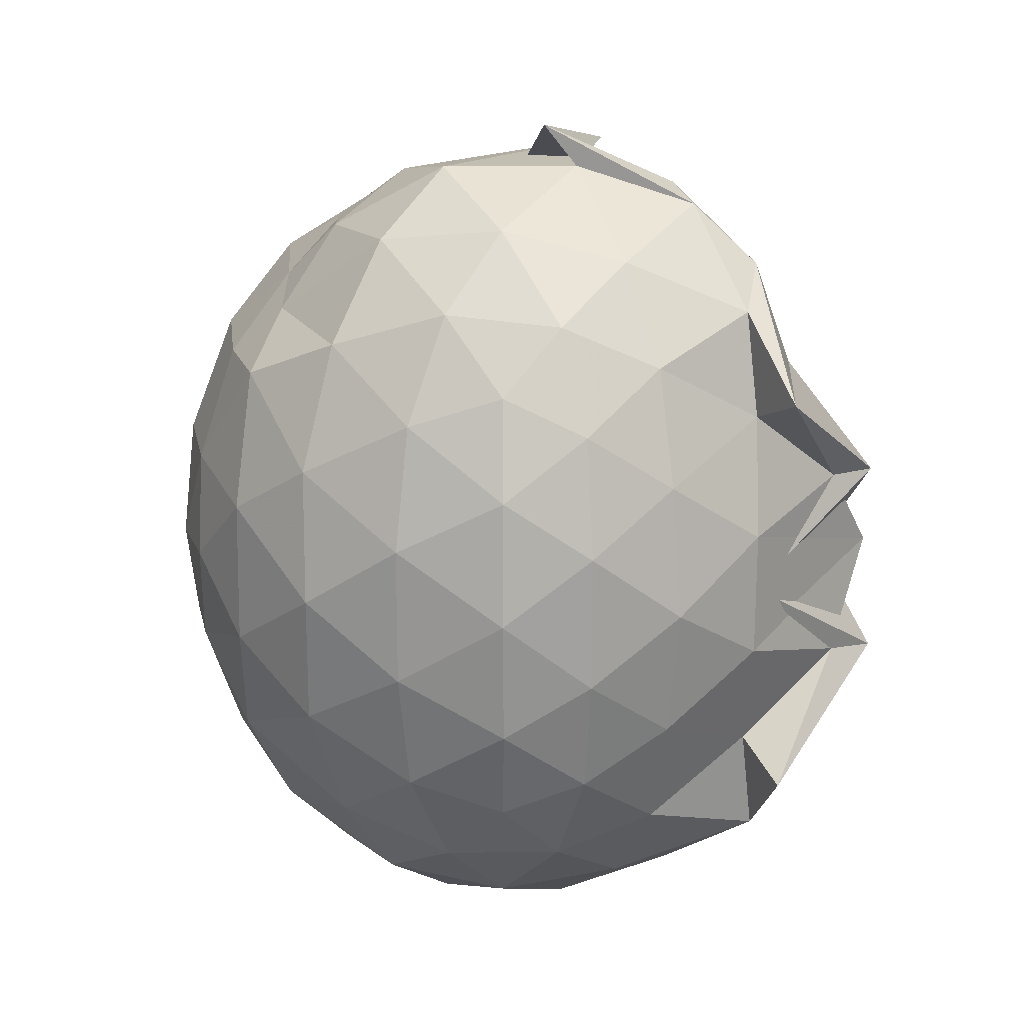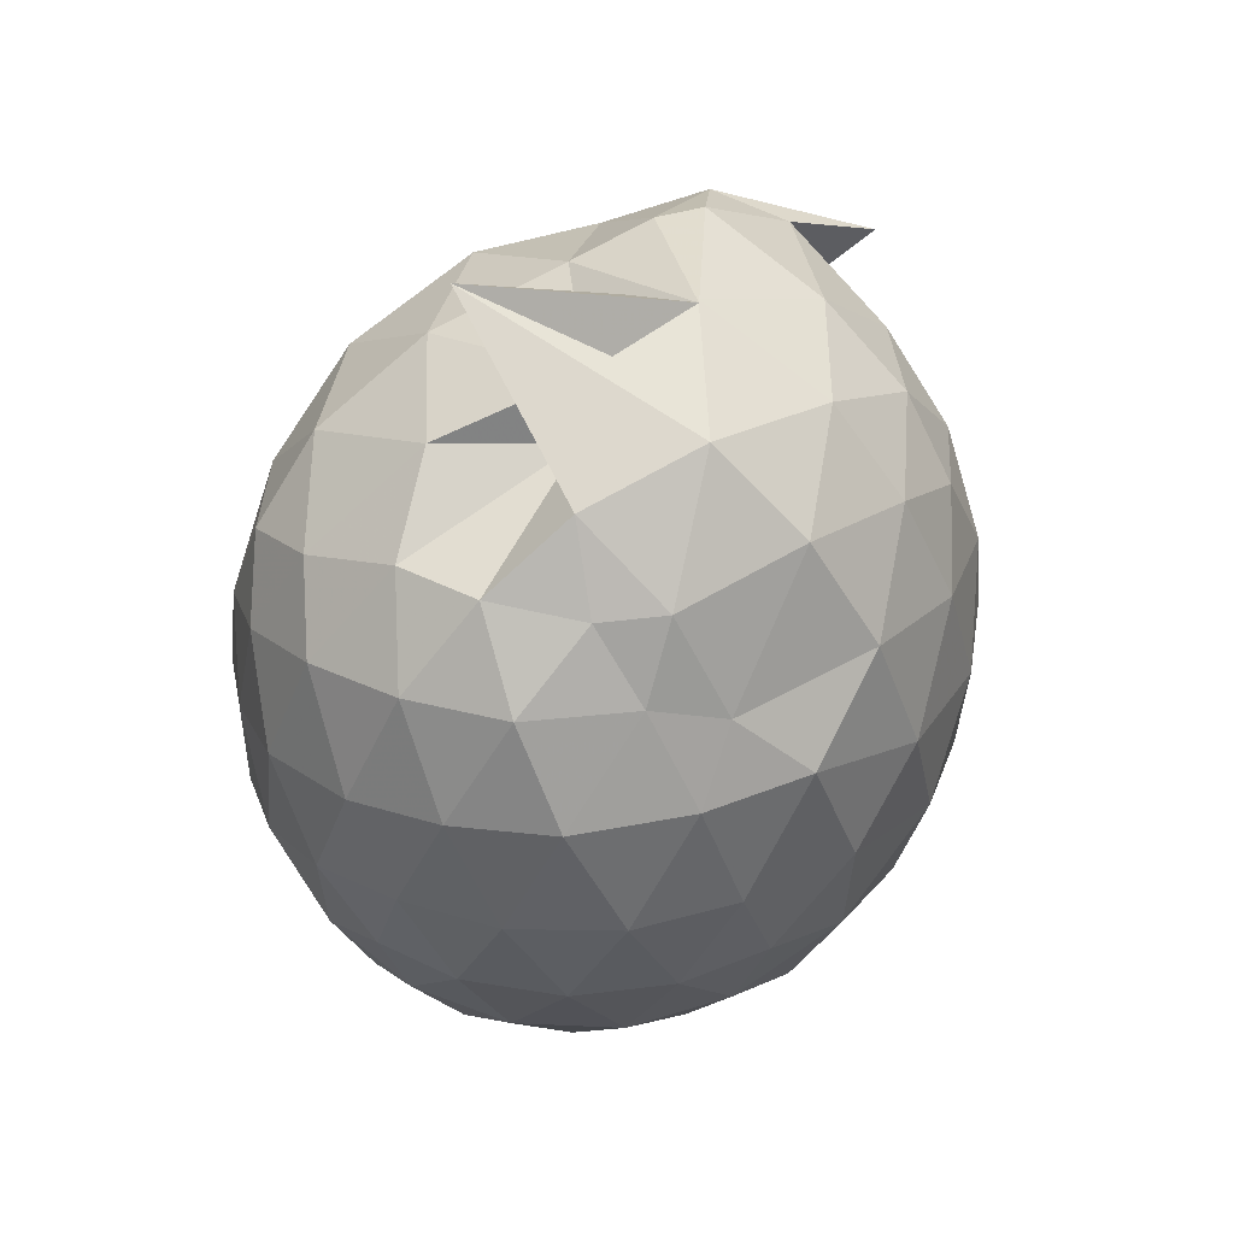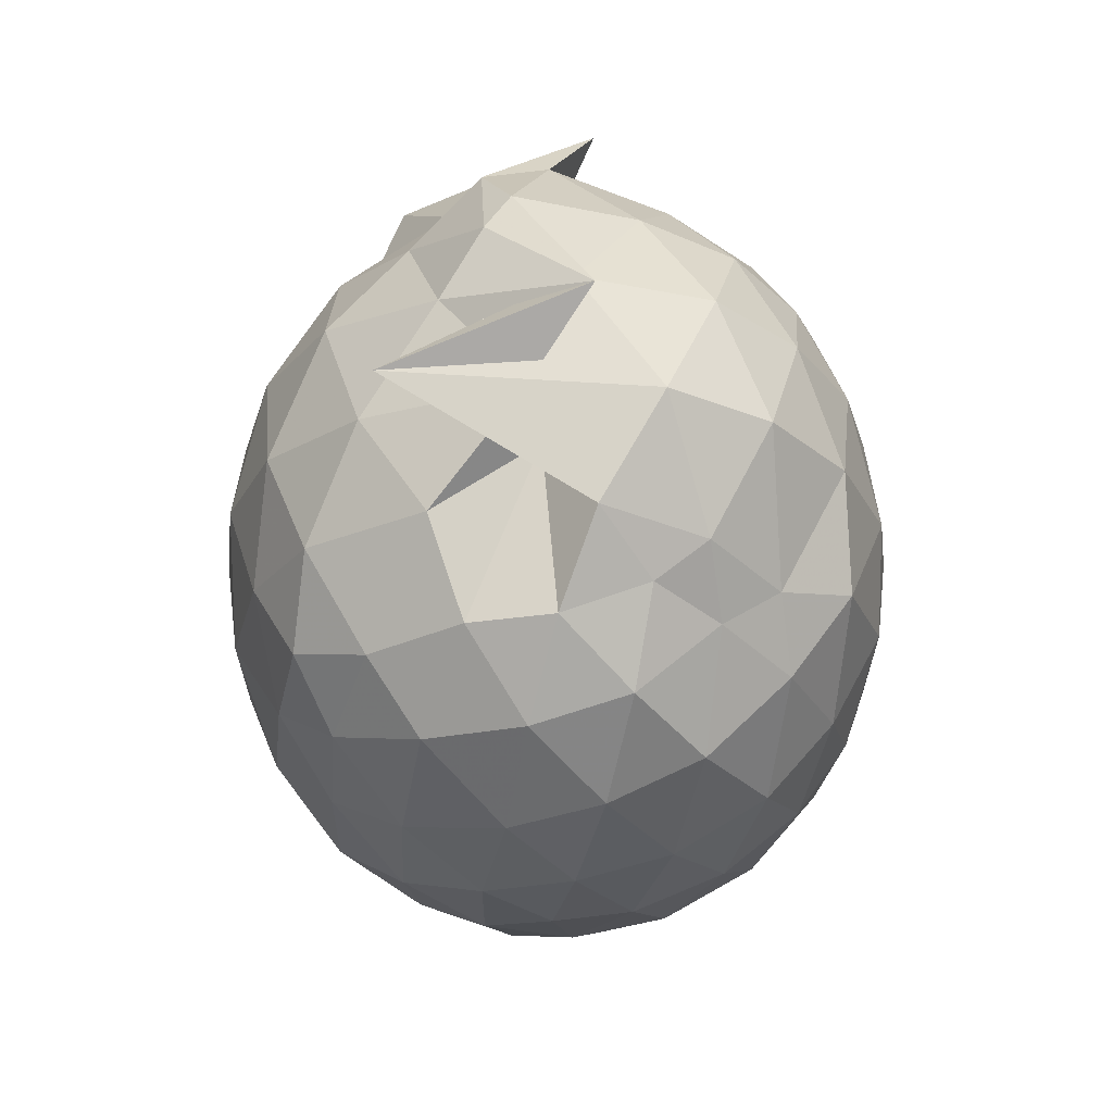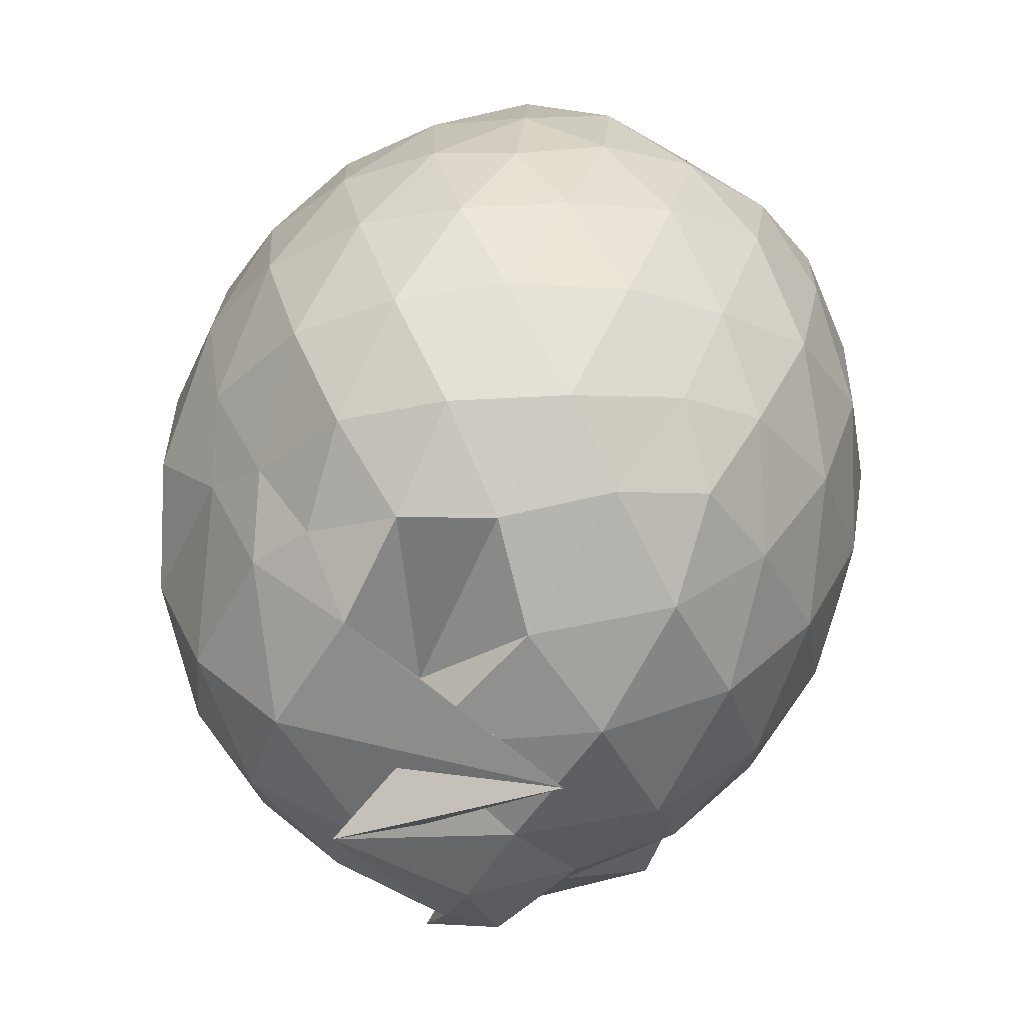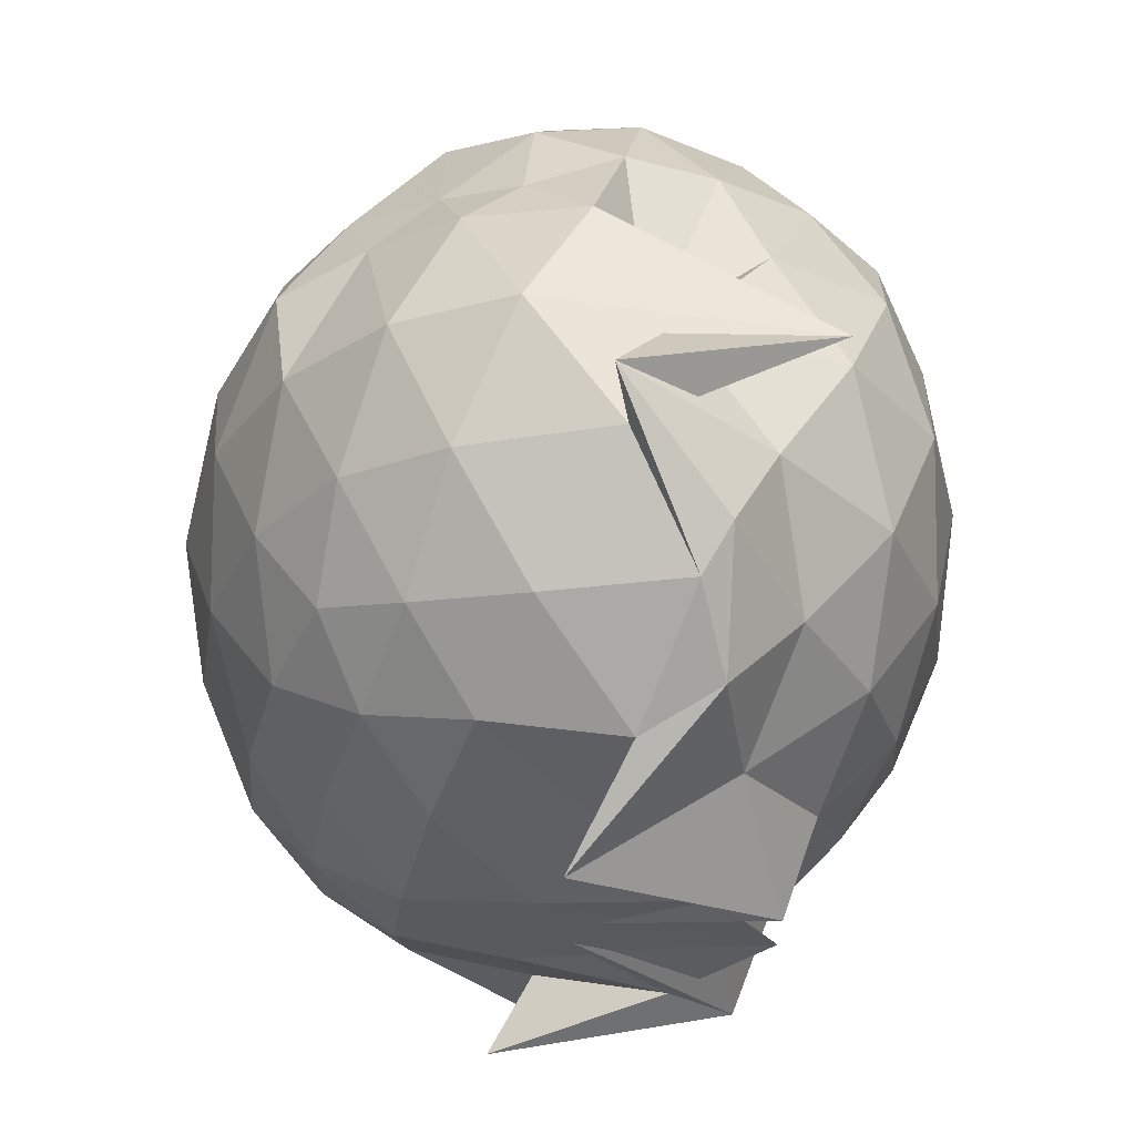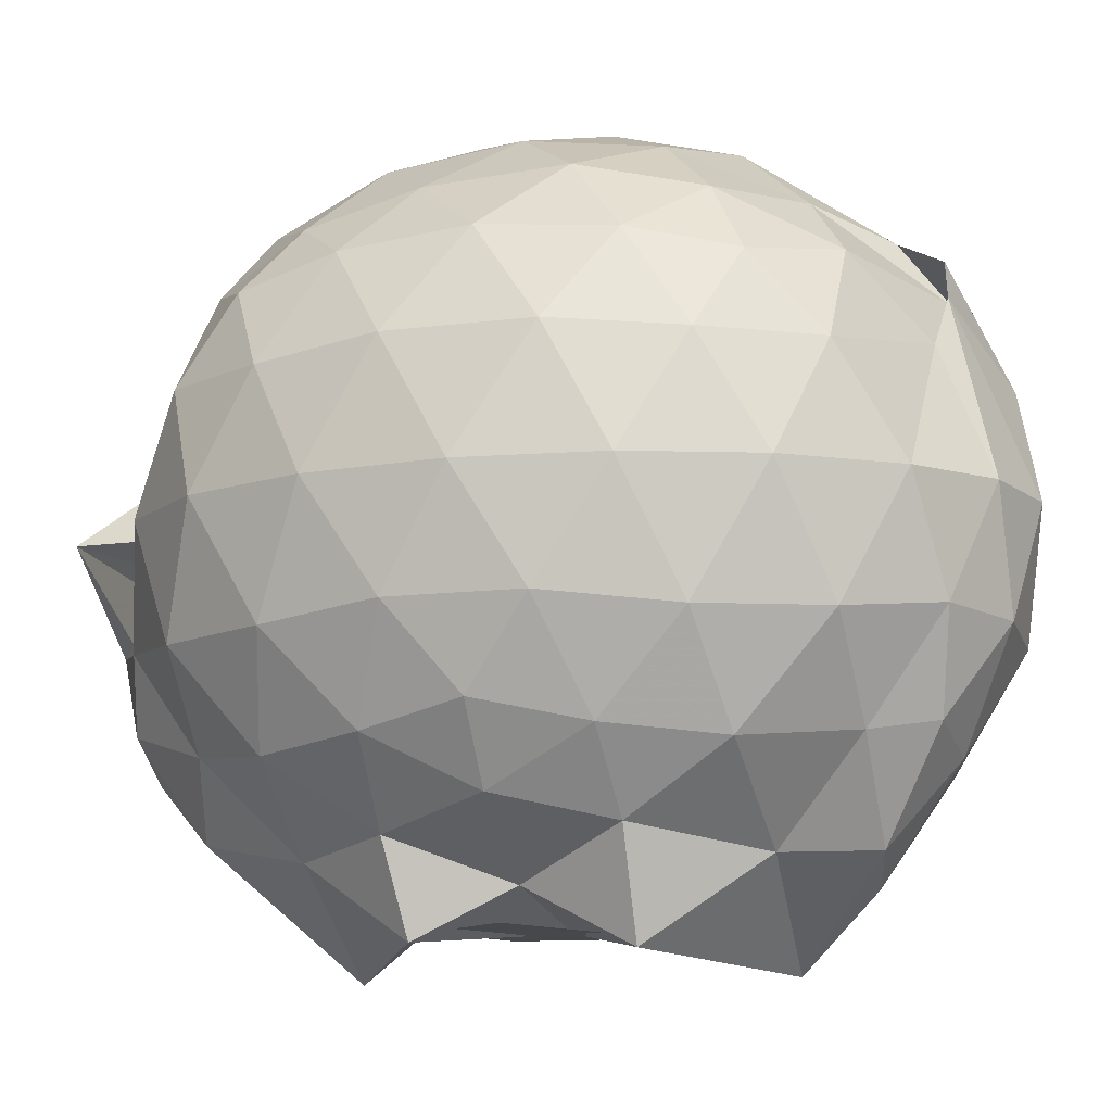
<metadata>
{"format":"obj","ext":"obj","renderer":"f3d","projection":"perspective","resolution":1024,"background":"white","views":[{"elev":17.8,"azim":128.1,"up":"+Y"},{"elev":60.6,"azim":33.4,"up":"+Y"},{"elev":65.8,"azim":0.7,"up":"+Y"},{"elev":33.3,"azim":-163.7,"up":"+Z"},{"elev":-29.1,"azim":171.1,"up":"+Z"},{"elev":-11.7,"azim":-72.9,"up":"+Z"}]}
</metadata>
<code>
v -0.8315 -0.12 1.081
v -1.306 -0.09967 -0.8258
v -0.06783 -0.1126 0.5995
v -0.1283 0.1527 0.6388
v -0.2565 0.4351 0.6258
v -0.436 0.6337 0.5713
v -0.6018 0.7755 0.524
v -0.8224 0.7933 0.6148
v -1.04 0.7379 0.619
v -1.276 0.6059 0.6481
v -1.462 0.4795 0.5983
v -1.519 0.2206 0.6552
v -1.557 -0.1137 0.6752
v -1.527 -0.442 0.6504
v -1.458 -0.6987 0.5976
v -1.228 -0.8752 0.6457
v -0.8737 -1.049 0.603
v -1.048 -1.065 0.654
v -0.6344 -0.9937 0.7033
v -0.4505 -0.9125 0.6603
v -0.2556 -0.6893 0.6445
v -0.1277 -0.3807 0.6512
v 0.005948 0.08523 0.3716
v -0.1021 0.4345 0.4084
v -0.2885 0.573 0.4607
v -0.4696 0.785 0.4195
v -0.7328 0.9103 0.3893
v -0.8668 0.7888 0.176
v -1.132 0.8125 0.3686
v -1.431 0.6454 0.3922
v -1.581 0.3864 0.3922
v -1.661 0.06529 0.418
v -1.662 -0.298 0.4187
v -1.582 -0.6129 0.3964
v -1.429 -0.8778 0.3928
v -1.05 -1.039 0.4627
v -1.023 -1.067 0.5772
v -0.7427 -1.174 0.4173
v -0.4576 -1.08 0.4076
v -0.2556 -0.8727 0.4546
v -0.08324 -0.5923 0.4482
v 0.00539 -0.293 0.3785
v 0.005825 0.2301 0.1214
v -0.1223 0.5506 0.124
v -0.3189 0.8018 0.1206
v -0.576 0.9634 0.1152
v -1.26 0.9654 0.08094
v -0.9014 0.9303 0.09458
v -1.304 0.7972 0.1227
v -1.546 0.5535 0.1139
v -1.675 0.2379 0.1123
v -1.718 -0.1136 0.1123
v -1.675 -0.4652 0.1125
v -1.554 -0.777 0.1133
v -1.332 -1.027 0.1226
v -1.082 -1.177 0.1352
v -0.8499 -1.241 0.1282
v -0.5673 -1.195 0.1161
v -0.3176 -1.033 0.1155
v -0.12 -0.7803 0.1147
v 0.008382 -0.4623 0.1211
v 0.05247 -0.1124 0.08044
v -0.08772 0.3824 -0.164
v -0.2401 0.6504 -0.1652
v -0.4518 0.8407 -0.1856
v -0.792 0.9671 -0.1757
v -0.7455 1.077 -0.1002
v -1.119 0.8761 -0.1607
v -1.41 0.6573 -0.195
v -1.585 0.3642 -0.195
v -1.671 0.05224 -0.1669
v -1.669 -0.2788 -0.1665
v -1.574 -0.597 -0.1973
v -1.421 -0.8827 -0.191
v -1.197 -1.079 -0.1545
v -0.9749 -1.184 -0.1639
v -0.7229 -1.18 -0.1881
v -0.4494 -1.068 -0.1879
v -0.2367 -0.8801 -0.1634
v -0.08104 -0.6119 -0.1618
v -0.01251 -0.2922 -0.1829
v -0.01095 0.06634 -0.1845
v -0.2209 0.4642 -0.3714
v -0.389 0.6281 -0.431
v -0.6324 0.7623 -0.4588
v -0.9498 0.8719 -0.4559
v -1.013 0.9117 -0.3425
v -1.21 0.6603 -0.4254
v -1.403 0.4289 -0.4554
v -1.535 0.1468 -0.429
v -1.596 -0.114 -0.3744
v -1.524 -0.3792 -0.4288
v -1.415 -0.6528 -0.4549
v -1.217 -0.8948 -0.4252
v -1.091 -1.041 -0.3936
v -0.882 -1.051 -0.4515
v -0.6256 -0.9905 -0.4573
v -0.3871 -0.8551 -0.4308
v -0.218 -0.6901 -0.3721
v -0.148 -0.4354 -0.4309
v -0.1209 -0.1123 -0.4491
v -0.1495 0.2103 -0.4291
v -0.1976 -0.1139 0.7874
v -0.2992 0.1688 0.843
v -0.4676 0.4525 0.8404
v -0.6428 0.6626 0.7585
v -0.8899 0.626 0.83
v -1.145 0.5203 0.8272
v -1.368 0.3593 0.7649
v -1.39 0.06713 0.8319
v -1.396 -0.29 0.8496
v -1.35 -0.5988 0.782
v -1.099 -0.7703 0.8037
v -0.9248 -0.9363 0.7445
v -0.6725 -0.9806 0.6855
v -0.4642 -0.6931 0.8382
v -0.2996 -0.3985 0.8512
v -0.3919 -0.1178 0.9508
v -0.5332 0.1681 0.9914
v -0.7043 0.426 0.9497
v -0.9433 0.3439 0.9865
v -1.2 0.2197 0.9464
v -1.216 -0.1202 0.9838
v -1.187 -0.4511 0.945
v -0.9447 -0.5769 0.9914
v -0.7051 -0.6576 0.9576
v -0.5338 -0.4041 0.9888
v -0.6261 -0.1176 1.055
v -0.775 0.1427 1.054
v -1.007 0.04375 1.054
v -1.008 -0.2812 1.05
v -0.7793 -0.381 1.05
v -0.3283 0.3692 -0.5621
v -0.5502 0.5182 -0.6296
v -0.8611 0.6214 -0.6949
v -1.03 0.7152 -0.6096
v -1.123 0.4317 -0.6668
v -1.344 0.1634 -0.6312
v -1.462 -0.1141 -0.5595
v -1.362 -0.3934 -0.6203
v -1.129 -0.6741 -0.6734
v -1.018 -0.8941 -0.6651
v -0.8877 -0.8585 -0.7378
v -0.5475 -0.7432 -0.6297
v -0.3287 -0.5939 -0.5621
v -0.2821 -0.2895 -0.6162
v -0.2806 0.06372 -0.6175
v -0.4921 0.2238 -0.7182
v -0.829 0.3497 -0.7542
v -0.7458 0.4243 -0.9233
v -1.267 0.1237 -0.8619
v -1.188 -0.1071 -0.7353
v -1.264 -0.397 -0.8819
v -0.7305 -0.6411 -0.9206
v -0.8275 -0.5755 -0.7433
v -0.4877 -0.4469 -0.7177
v -0.4695 -0.1118 -0.7651
v -0.7408 0.04923 -0.8251
v -1.118 0.1336 -0.8286
v -0.7561 -0.1021 -0.812
v -1.111 -0.3733 -0.8483
v -0.737 -0.2735 -0.826
f 3 23 4
f 4 23 24
f 4 24 5
f 5 24 25
f 5 25 6
f 6 25 26
f 6 26 7
f 7 26 27
f 7 27 8
f 8 27 28
f 8 28 9
f 9 28 29
f 9 29 10
f 10 29 30
f 10 30 11
f 11 30 31
f 11 31 12
f 12 31 32
f 12 32 13
f 13 32 33
f 13 33 14
f 14 33 34
f 14 34 15
f 15 34 35
f 15 35 16
f 16 35 36
f 16 36 17
f 17 36 37
f 17 37 18
f 18 37 38
f 18 38 19
f 19 38 39
f 19 39 20
f 20 39 40
f 20 40 21
f 21 40 41
f 21 41 22
f 22 41 42
f 22 42 3
f 3 42 23
f 23 43 24
f 24 43 44
f 24 44 25
f 25 44 45
f 25 45 26
f 26 45 46
f 26 46 27
f 27 46 47
f 27 47 28
f 28 47 48
f 28 48 29
f 29 48 49
f 29 49 30
f 30 49 50
f 30 50 31
f 31 50 51
f 31 51 32
f 32 51 52
f 32 52 33
f 33 52 53
f 33 53 34
f 34 53 54
f 34 54 35
f 35 54 55
f 35 55 36
f 36 55 56
f 36 56 37
f 37 56 57
f 37 57 38
f 38 57 58
f 38 58 39
f 39 58 59
f 39 59 40
f 40 59 60
f 40 60 41
f 41 60 61
f 41 61 42
f 42 61 62
f 42 62 23
f 23 62 43
f 43 63 44
f 44 63 64
f 44 64 45
f 45 64 65
f 45 65 46
f 46 65 66
f 46 66 47
f 47 66 67
f 47 67 48
f 48 67 68
f 48 68 49
f 49 68 69
f 49 69 50
f 50 69 70
f 50 70 51
f 51 70 71
f 51 71 52
f 52 71 72
f 52 72 53
f 53 72 73
f 53 73 54
f 54 73 74
f 54 74 55
f 55 74 75
f 55 75 56
f 56 75 76
f 56 76 57
f 57 76 77
f 57 77 58
f 58 77 78
f 58 78 59
f 59 78 79
f 59 79 60
f 60 79 80
f 60 80 61
f 61 80 81
f 61 81 62
f 62 81 82
f 62 82 43
f 43 82 63
f 63 83 64
f 64 83 84
f 64 84 65
f 65 84 85
f 65 85 66
f 66 85 86
f 66 86 67
f 67 86 87
f 67 87 68
f 68 87 88
f 68 88 69
f 69 88 89
f 69 89 70
f 70 89 90
f 70 90 71
f 71 90 91
f 71 91 72
f 72 91 92
f 72 92 73
f 73 92 93
f 73 93 74
f 74 93 94
f 74 94 75
f 75 94 95
f 75 95 76
f 76 95 96
f 76 96 77
f 77 96 97
f 77 97 78
f 78 97 98
f 78 98 79
f 79 98 99
f 79 99 80
f 80 99 100
f 80 100 81
f 81 100 101
f 81 101 82
f 82 101 102
f 82 102 63
f 63 102 83
f 103 104 118
f 104 119 118
f 104 105 119
f 105 120 119
f 105 106 120
f 106 107 120
f 107 121 120
f 107 108 121
f 108 122 121
f 108 109 122
f 109 110 122
f 110 123 122
f 110 111 123
f 111 124 123
f 111 112 124
f 112 113 124
f 113 125 124
f 113 114 125
f 114 126 125
f 114 115 126
f 115 116 126
f 116 127 126
f 116 117 127
f 117 118 127
f 117 103 118
f 118 119 128
f 119 129 128
f 119 120 129
f 120 121 129
f 121 130 129
f 121 122 130
f 122 123 130
f 123 131 130
f 123 124 131
f 124 125 131
f 125 132 131
f 125 126 132
f 126 127 132
f 127 128 132
f 127 118 128
f 133 148 134
f 134 148 149
f 134 149 135
f 135 149 150
f 135 150 136
f 136 150 137
f 137 150 151
f 137 151 138
f 138 151 152
f 138 152 139
f 139 152 140
f 140 152 153
f 140 153 141
f 141 153 154
f 141 154 142
f 142 154 143
f 143 154 155
f 143 155 144
f 144 155 156
f 144 156 145
f 145 156 146
f 146 156 157
f 146 157 147
f 147 157 148
f 147 148 133
f 148 158 149
f 149 158 159
f 149 159 150
f 150 159 151
f 151 159 160
f 151 160 152
f 152 160 153
f 153 160 161
f 153 161 154
f 154 161 155
f 155 161 162
f 155 162 156
f 156 162 157
f 157 162 158
f 157 158 148
f 3 4 103
f 103 4 104
f 4 5 104
f 104 5 105
f 5 6 105
f 105 6 106
f 6 7 106
f 7 8 106
f 106 8 107
f 8 9 107
f 107 9 108
f 9 10 108
f 108 10 109
f 10 11 109
f 11 12 109
f 109 12 110
f 12 13 110
f 110 13 111
f 13 14 111
f 111 14 112
f 14 15 112
f 15 16 112
f 112 16 113
f 16 17 113
f 113 17 114
f 17 18 114
f 114 18 115
f 18 19 115
f 19 20 115
f 115 20 116
f 20 21 116
f 116 21 117
f 21 22 117
f 117 22 103
f 22 3 103
f 83 133 84
f 84 133 134
f 84 134 85
f 85 134 135
f 85 135 86
f 86 135 136
f 86 136 87
f 87 136 88
f 88 136 137
f 88 137 89
f 89 137 138
f 89 138 90
f 90 138 139
f 90 139 91
f 91 139 92
f 92 139 140
f 92 140 93
f 93 140 141
f 93 141 94
f 94 141 142
f 94 142 95
f 95 142 96
f 96 142 143
f 96 143 97
f 97 143 144
f 97 144 98
f 98 144 145
f 98 145 99
f 99 145 100
f 100 145 146
f 100 146 101
f 101 146 147
f 101 147 102
f 102 147 133
f 102 133 83
f 128 129 1
f 129 130 1
f 130 131 1
f 131 132 1
f 132 128 1
f 159 158 2
f 160 159 2
f 161 160 2
f 162 161 2
f 158 162 2

</code>
